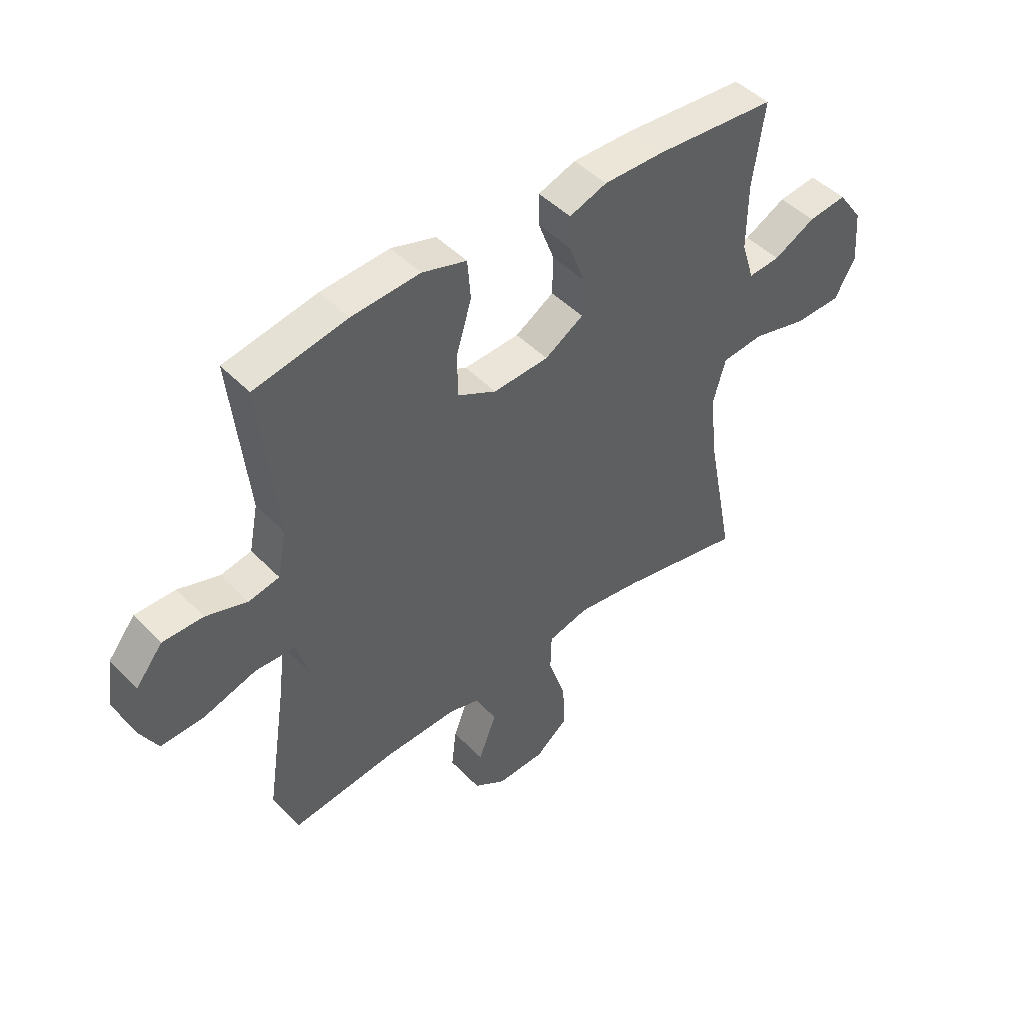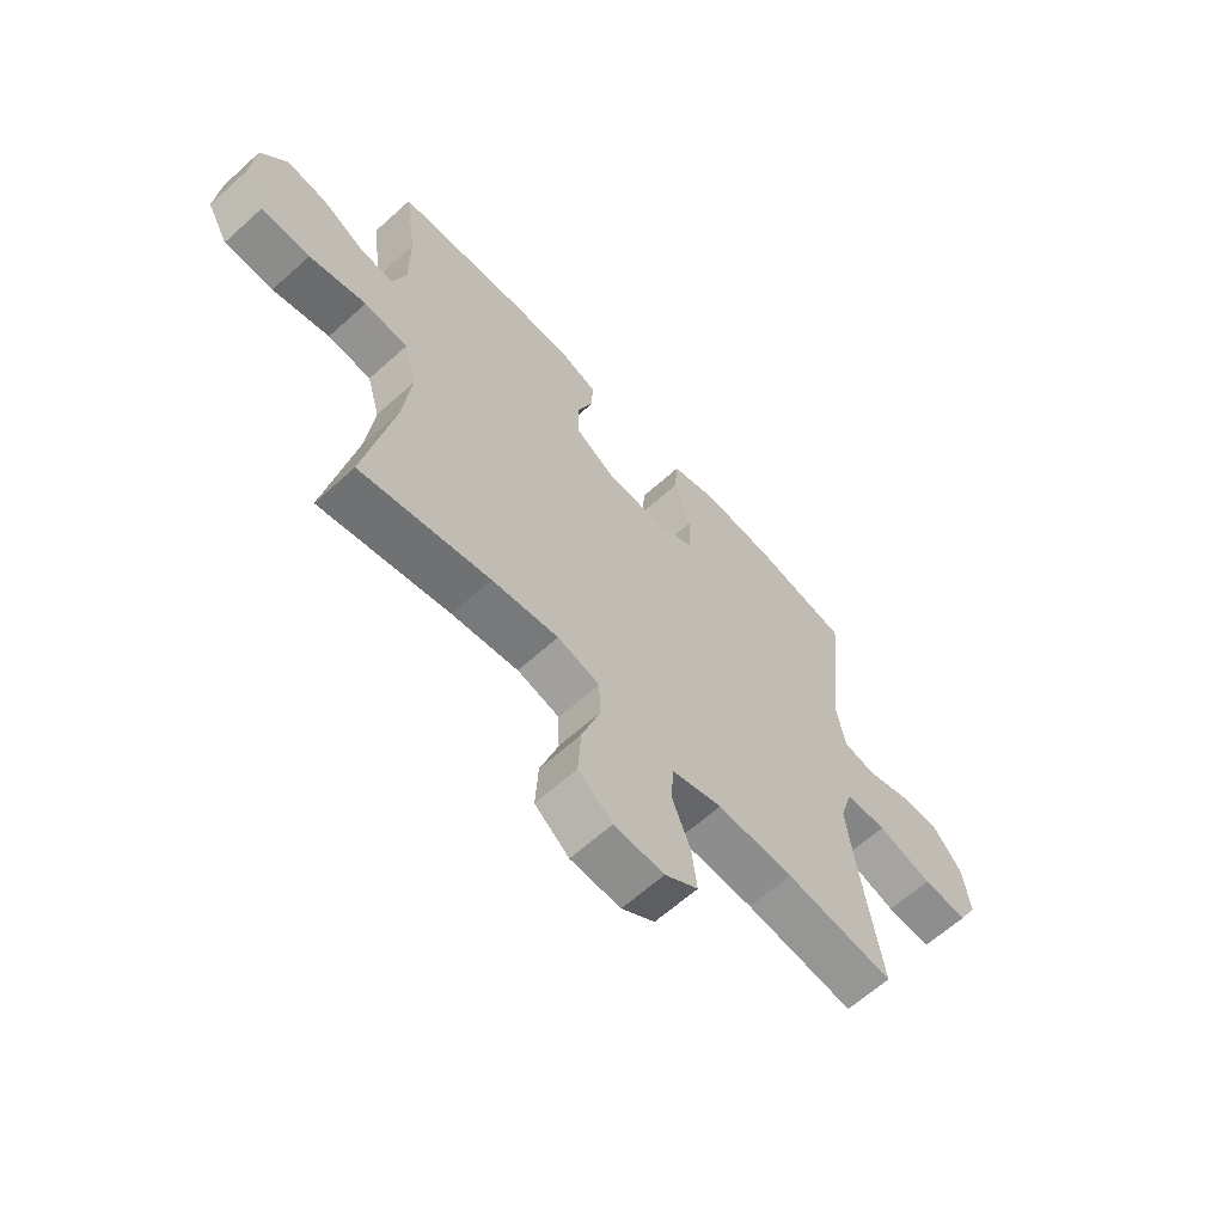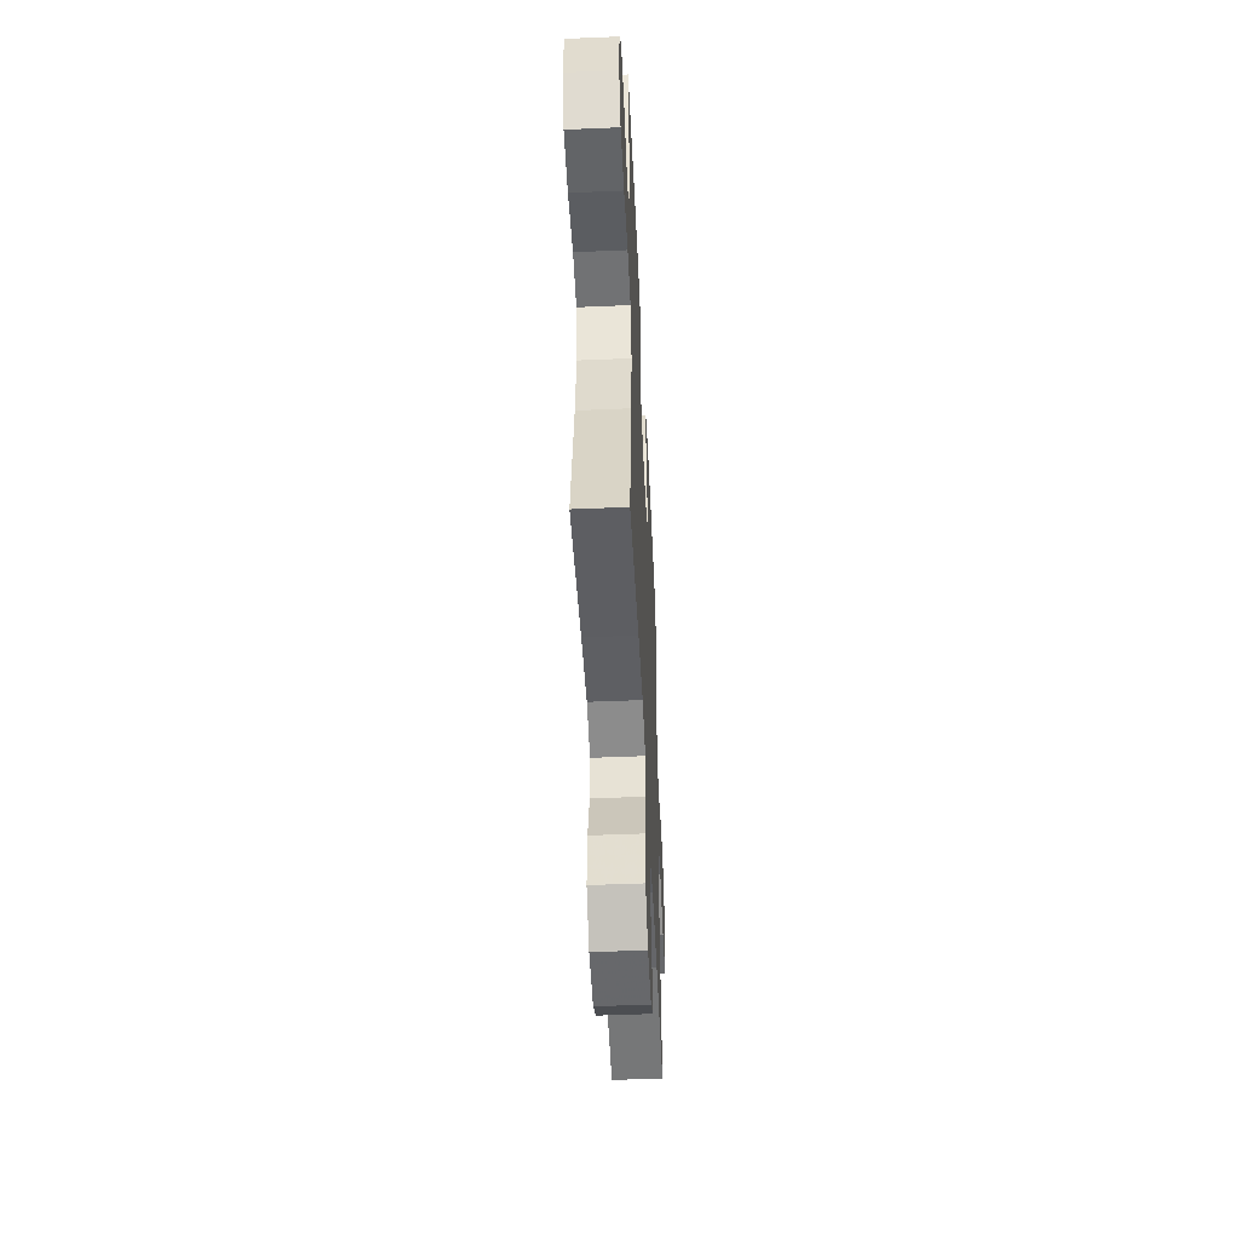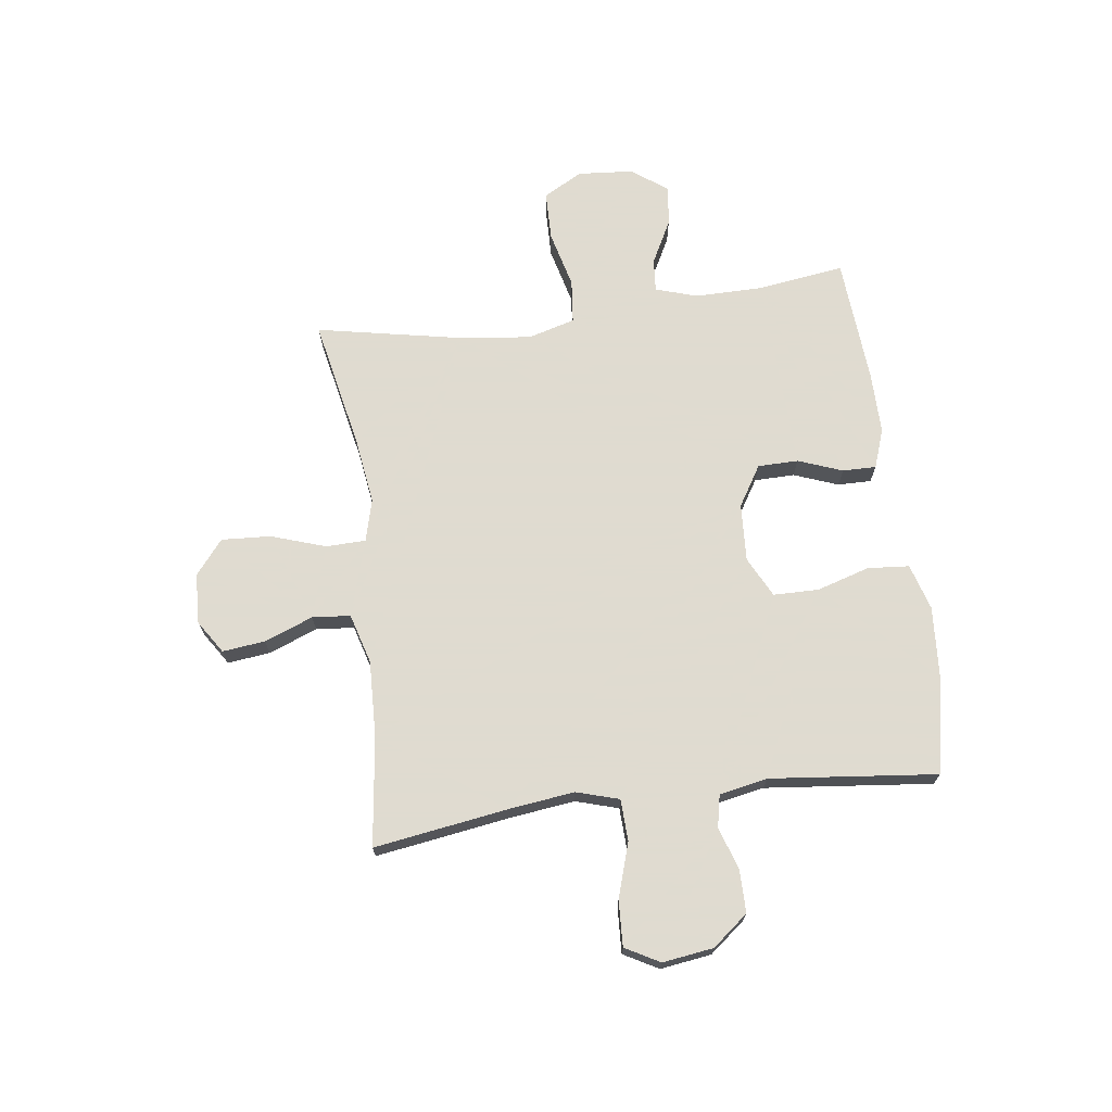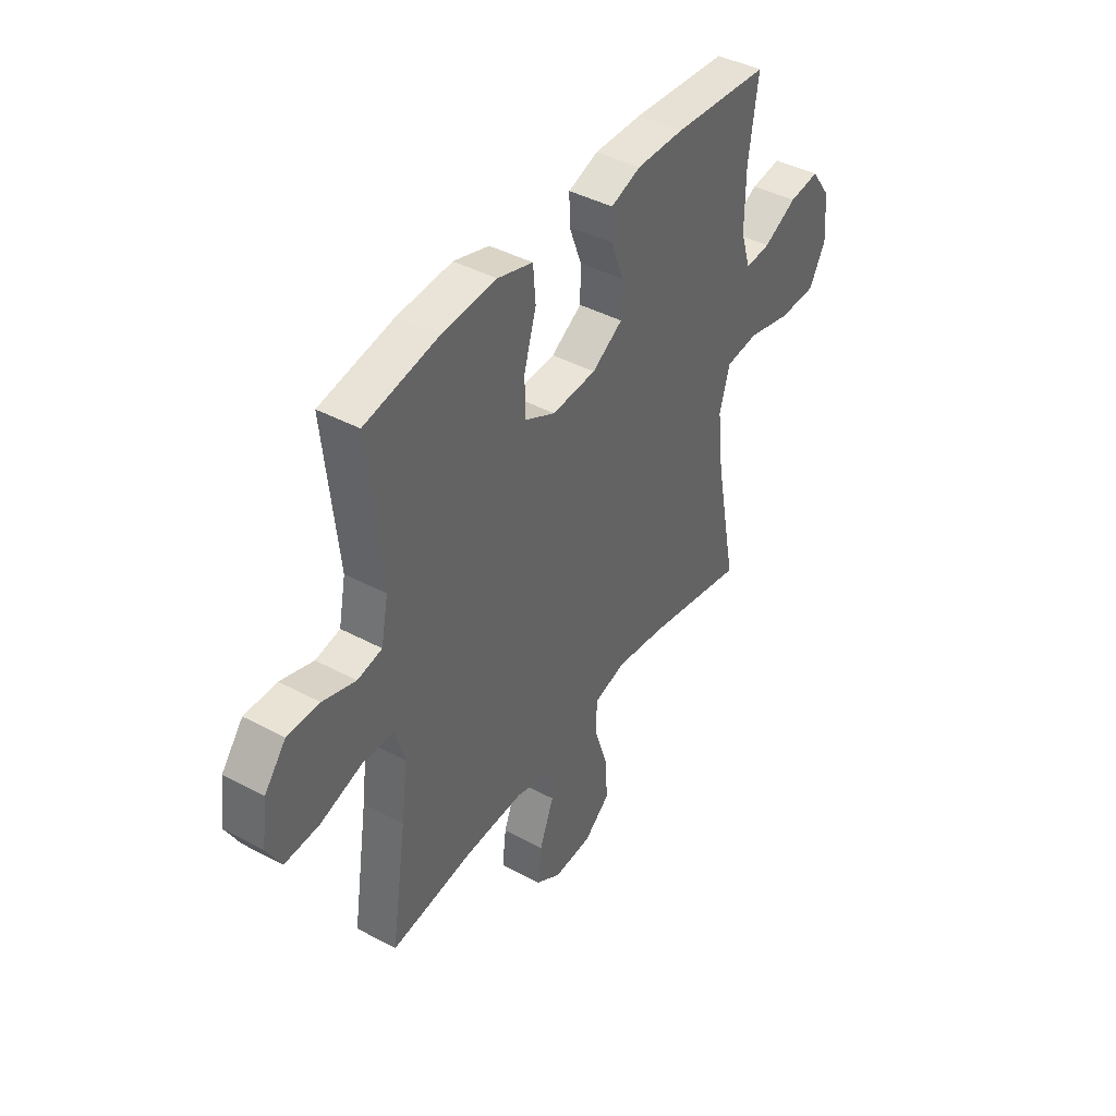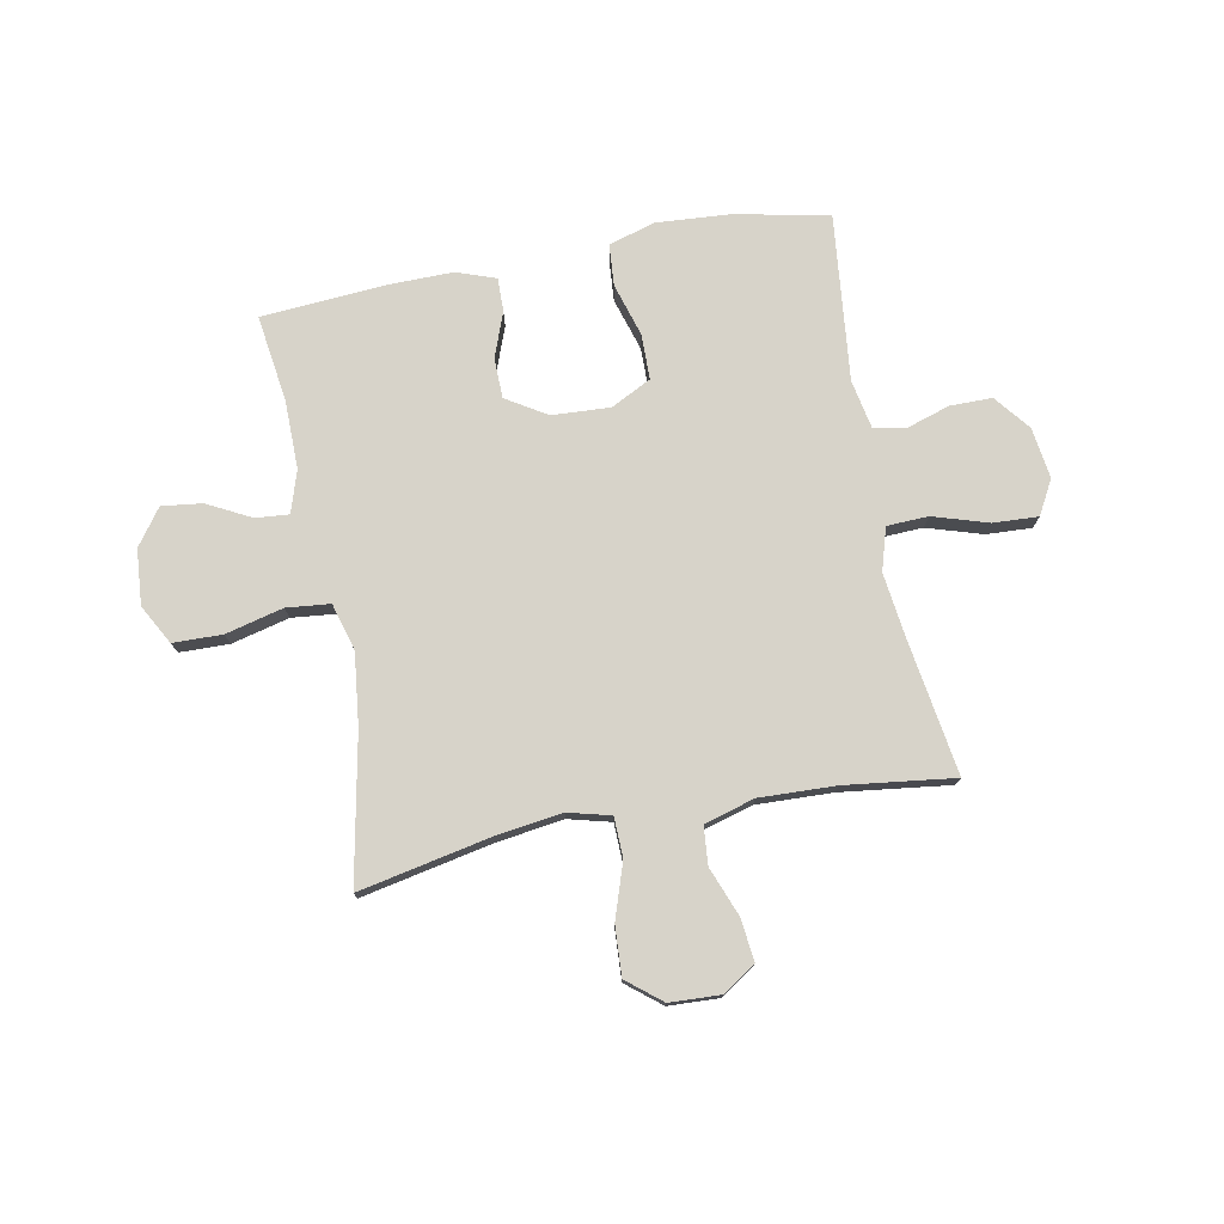
<metadata>
{"format":"obj","ext":"obj","renderer":"f3d","projection":"perspective","resolution":1024,"background":"white","views":[{"elev":46.5,"azim":-40.9,"up":"+Z"},{"elev":-63.2,"azim":132.4,"up":"+Z"},{"elev":-49.8,"azim":92.7,"up":"+Z"},{"elev":70.2,"azim":-97.5,"up":"+Y"},{"elev":42.0,"azim":-57.2,"up":"+Z"},{"elev":76.2,"azim":169.2,"up":"+Y"}]}
</metadata>
<code>
v 0.5 0.07 -0.5
v 0.264 0.07 -0.452
v 0.143 0.07 -0.435
v 0.066 0.07 -0.455
v 0.064 0.07 -0.527
v 0.097 0.07 -0.626
v 0.102 0.07 -0.715
v 0.04 0.07 -0.765
v -0.051 0.07 -0.769
v -0.111 0.07 -0.73
v -0.102 0.07 -0.653
v -0.068 0.07 -0.565
v -0.074 0.07 -0.496
v -0.165 0.07 -0.47
v -0.303 0.07 -0.475
v -0.5 0.07 -0.5
v -0.463 0.07 -0.258
v -0.448 0.07 -0.139
v -0.471 0.07 -0.062
v -0.546 0.07 -0.059
v -0.645 0.07 -0.09
v -0.727 0.07 -0.094
v -0.761 0.07 -0.032
v -0.748 0.07 0.06
v -0.697 0.07 0.124
v -0.621 0.07 0.124
v -0.543 0.07 0.099
v -0.485 0.07 0.111
v -0.468 0.07 0.198
v -0.5 0.07 0.5
v -0.325 0.07 0.534
v -0.196 0.07 0.543
v -0.112 0.07 0.518
v -0.106 0.07 0.443
v -0.135 0.07 0.347
v -0.134 0.07 0.265
v -0.061 0.07 0.228
v 0.044 0.07 0.234
v 0.117 0.07 0.279
v 0.118 0.07 0.352
v 0.088 0.07 0.432
v 0.087 0.07 0.493
v 0.158 0.07 0.518
v 0.271 0.07 0.517
v 0.5 0.07 0.5
v 0.478 0.07 0.343
v 0.477 0.07 0.22
v 0.501 0.07 0.144
v 0.561 0.07 0.149
v 0.64 0.07 0.19
v 0.713 0.07 0.199
v 0.76 0.07 0.134
v 0.768 0.07 0.034
v 0.729 0.07 -0.037
v 0.64 0.07 -0.039
v 0.536 0.07 -0.013
v 0.457 0.07 -0.021
v 0.433 0.07 -0.106
v 0.448 0.07 -0.235
v 0.5 0 -0.5
v 0.264 0 -0.452
v 0.143 0 -0.435
v 0.066 0 -0.455
v 0.064 0 -0.527
v 0.097 0 -0.626
v 0.102 0 -0.715
v 0.04 0 -0.765
v -0.051 0 -0.769
v -0.111 0 -0.73
v -0.102 0 -0.653
v -0.068 0 -0.565
v -0.074 0 -0.496
v -0.165 0 -0.47
v -0.303 0 -0.475
v -0.5 0 -0.5
v -0.463 0 -0.258
v -0.448 0 -0.139
v -0.471 0 -0.062
v -0.546 0 -0.059
v -0.645 0 -0.09
v -0.727 0 -0.094
v -0.761 0 -0.032
v -0.748 0 0.06
v -0.697 0 0.124
v -0.621 0 0.124
v -0.543 0 0.099
v -0.485 0 0.111
v -0.468 0 0.198
v -0.5 0 0.5
v -0.325 0 0.534
v -0.196 0 0.543
v -0.112 0 0.518
v -0.106 0 0.443
v -0.135 0 0.347
v -0.134 0 0.265
v -0.061 0 0.228
v 0.044 0 0.234
v 0.117 0 0.279
v 0.118 0 0.352
v 0.088 0 0.432
v 0.087 0 0.493
v 0.158 0 0.518
v 0.271 0 0.517
v 0.5 0 0.5
v 0.478 0 0.343
v 0.477 0 0.22
v 0.501 0 0.144
v 0.561 0 0.149
v 0.64 0 0.19
v 0.713 0 0.199
v 0.76 0 0.134
v 0.768 0 0.034
v 0.729 0 -0.037
v 0.64 0 -0.039
v 0.536 0 -0.013
v 0.457 0 -0.021
v 0.433 0 -0.106
v 0.448 0 -0.235
f 54 55 56
f 53 54 56
f 52 53 56
f 51 52 56
f 50 51 56
f 49 50 56
f 48 49 56 57
f 47 48 57 58
f 44 45 46
f 43 44 46
f 42 43 46
f 41 42 46
f 40 41 46
f 46 47 58
f 40 46 58
f 39 40 58
f 33 34 35
f 32 33 35
f 31 32 35
f 30 31 35
f 29 30 35
f 28 29 35 36
f 25 26 27
f 24 25 27
f 23 24 27
f 22 23 27
f 21 22 27
f 20 21 27
f 19 20 27 28
f 28 36 37
f 19 28 37
f 18 19 37
f 15 16 17
f 18 37 38
f 17 18 38
f 15 17 38
f 14 15 38
f 10 11 12
f 9 10 12
f 8 9 12
f 7 8 12
f 6 7 12
f 5 6 12
f 4 5 12 13
f 59 1 2
f 59 2 3
f 39 58 59
f 38 39 59
f 14 38 59
f 13 14 59
f 4 13 59
f 3 4 59
f 115 114 113
f 115 113 112
f 115 112 111
f 115 111 110
f 115 110 109
f 115 109 108
f 116 115 108 107
f 117 116 107 106
f 105 104 103
f 105 103 102
f 105 102 101
f 105 101 100
f 105 100 99
f 117 106 105
f 117 105 99
f 117 99 98
f 94 93 92
f 94 92 91
f 94 91 90
f 94 90 89
f 94 89 88
f 95 94 88 87
f 86 85 84
f 86 84 83
f 86 83 82
f 86 82 81
f 86 81 80
f 86 80 79
f 87 86 79 78
f 96 95 87
f 96 87 78
f 96 78 77
f 76 75 74
f 97 96 77
f 97 77 76
f 97 76 74
f 97 74 73
f 71 70 69
f 71 69 68
f 71 68 67
f 71 67 66
f 71 66 65
f 71 65 64
f 72 71 64 63
f 61 60 118
f 62 61 118
f 118 117 98
f 118 98 97
f 118 97 73
f 118 73 72
f 118 72 63
f 118 63 62
f 1 60 61 2
f 2 61 62 3
f 3 62 63 4
f 4 63 64 5
f 5 64 65 6
f 6 65 66 7
f 7 66 67 8
f 8 67 68 9
f 9 68 69 10
f 10 69 70 11
f 11 70 71 12
f 12 71 72 13
f 13 72 73 14
f 14 73 74 15
f 15 74 75 16
f 16 75 76 17
f 17 76 77 18
f 18 77 78 19
f 19 78 79 20
f 20 79 80 21
f 21 80 81 22
f 22 81 82 23
f 23 82 83 24
f 24 83 84 25
f 25 84 85 26
f 26 85 86 27
f 27 86 87 28
f 28 87 88 29
f 29 88 89 30
f 30 89 90 31
f 31 90 91 32
f 32 91 92 33
f 33 92 93 34
f 34 93 94 35
f 35 94 95 36
f 36 95 96 37
f 37 96 97 38
f 38 97 98 39
f 39 98 99 40
f 40 99 100 41
f 41 100 101 42
f 42 101 102 43
f 43 102 103 44
f 44 103 104 45
f 45 104 105 46
f 46 105 106 47
f 47 106 107 48
f 48 107 108 49
f 49 108 109 50
f 50 109 110 51
f 51 110 111 52
f 52 111 112 53
f 53 112 113 54
f 54 113 114 55
f 55 114 115 56
f 56 115 116 57
f 57 116 117 58
f 58 117 118 59
f 59 118 60 1

</code>
